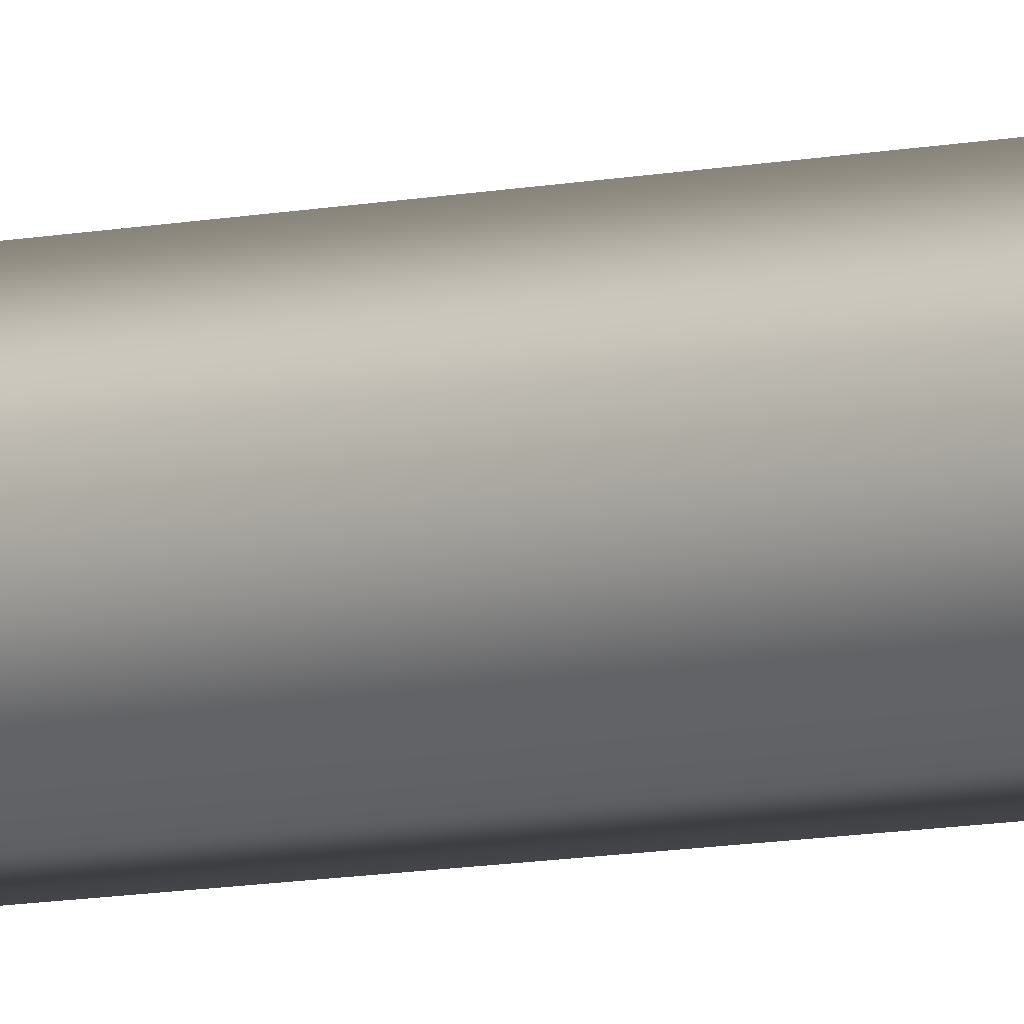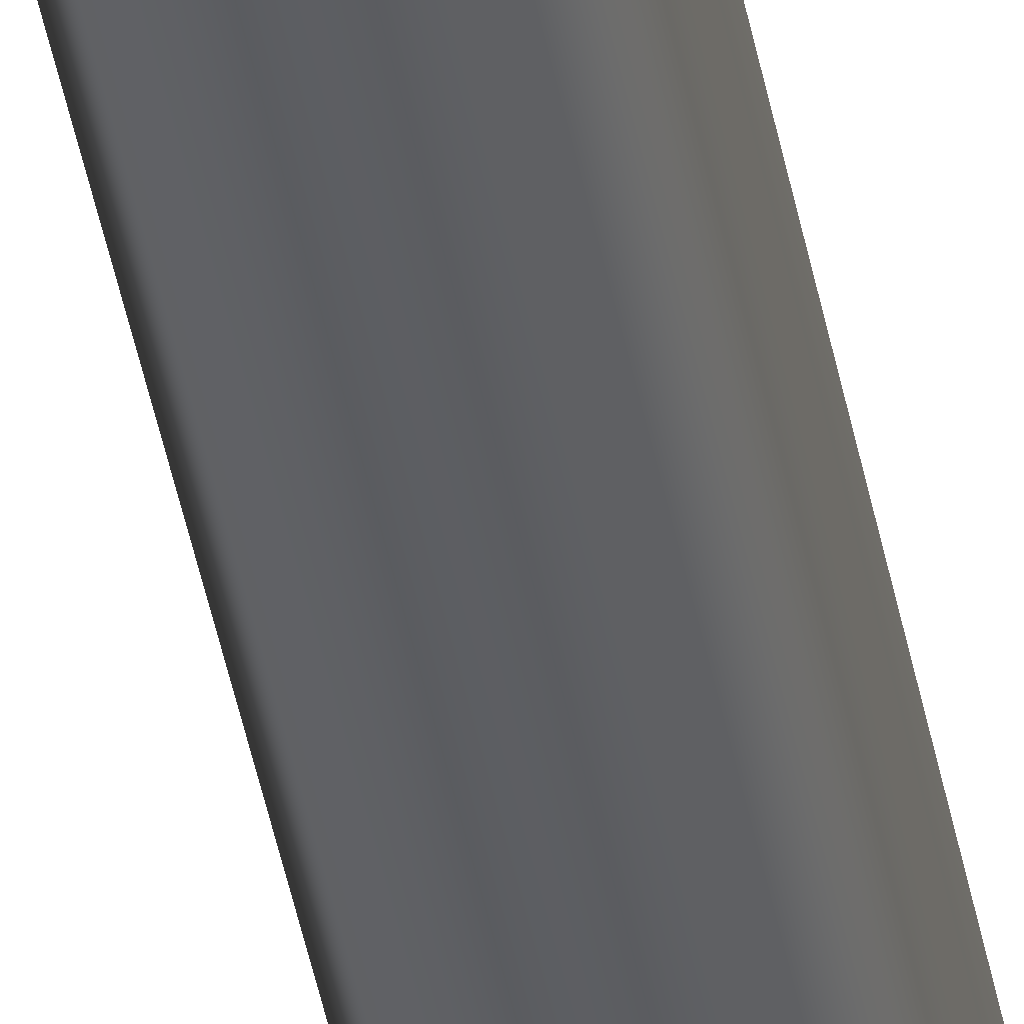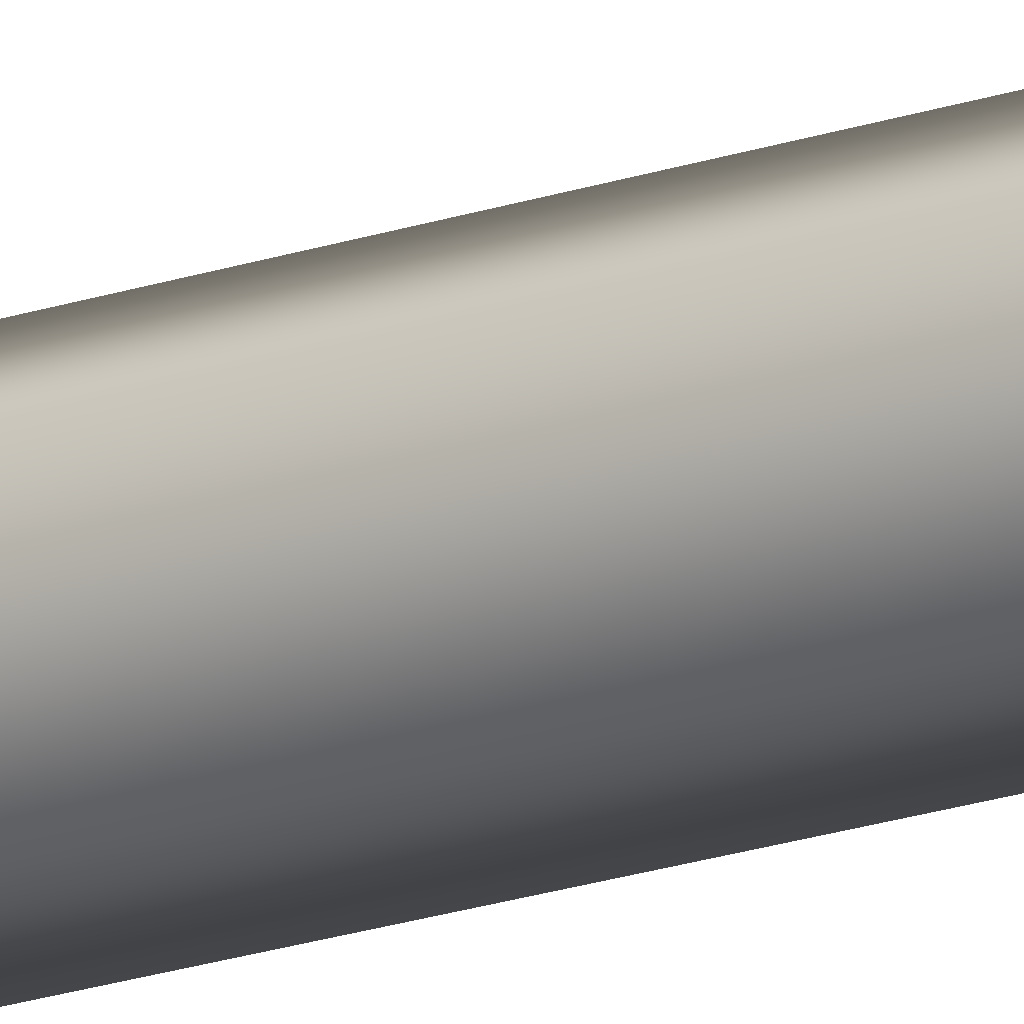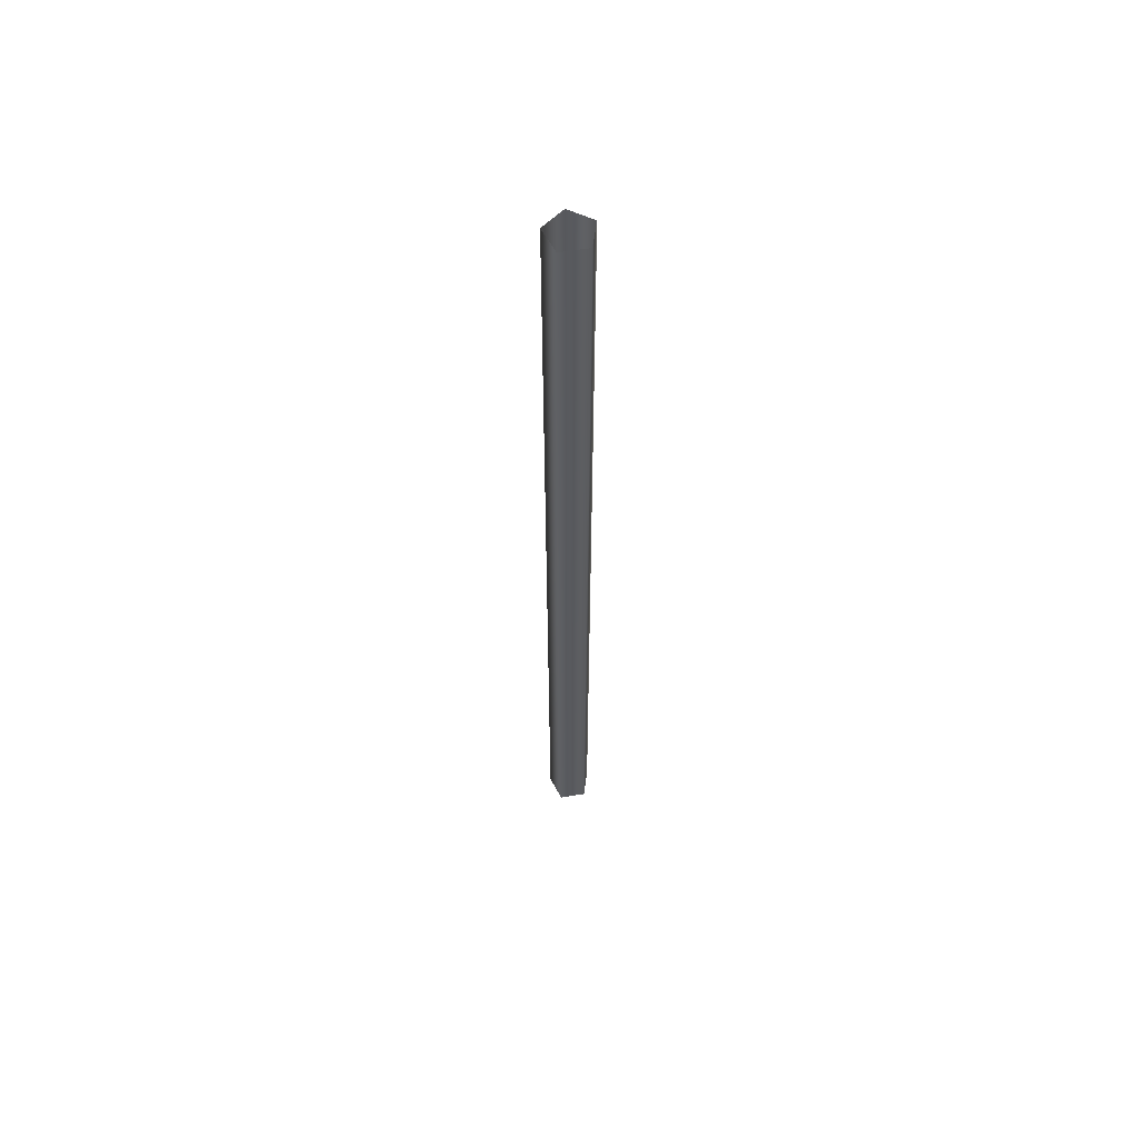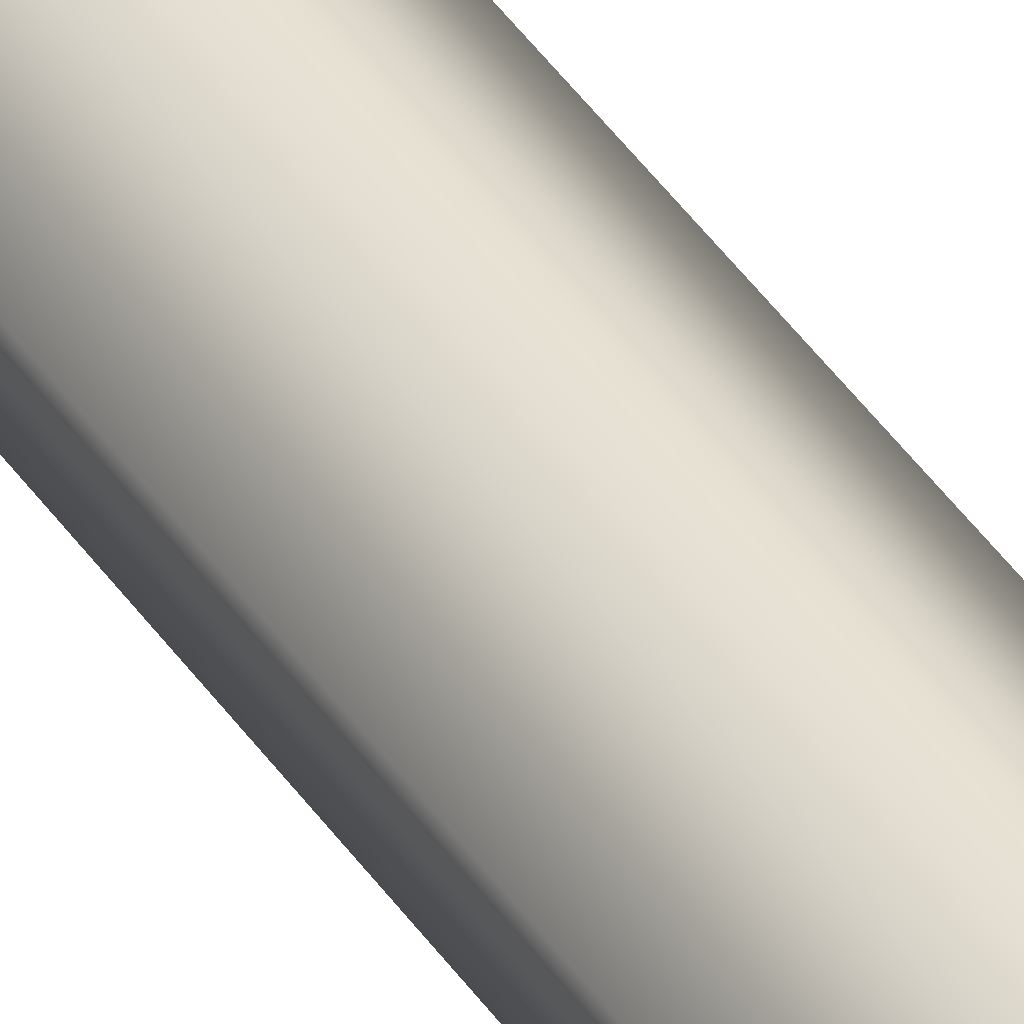
<metadata>
{"format":"obj","ext":"obj","renderer":"f3d","projection":"perspective","resolution":1024,"background":"white","views":[{"elev":-6.4,"azim":129.7,"up":"+Z"},{"elev":-38.3,"azim":9.5,"up":"+Z"},{"elev":-18.3,"azim":-55.3,"up":"+Z"},{"elev":58.8,"azim":26.1,"up":"+Y"},{"elev":39.6,"azim":150.2,"up":"+Z"}]}
</metadata>
<code>
o bpc2a2/bpc2a/mesh18/mesh18-geometry#mesh18-geometry
v -0.199 0.1505 0.2652
v -0.2038 -0.06597 0.2616
v -0.199 -0.06597 0.2652
v -0.2038 0.1505 0.2616
v -0.1941 0.1505 0.2616
v -0.202 0.1505 0.2559
v -0.1941 -0.06597 0.2616
v -0.202 -0.06597 0.2559
v -0.196 -0.06597 0.2559
v -0.196 0.1505 0.2559
f 1 2 3
f 2 1 4
f 3 5 1
f 6 2 4
f 5 3 7
f 2 6 8
f 9 5 7
f 10 8 6
f 5 9 10
f 8 10 9
f 3 2 1
f 4 1 2
f 1 5 3
f 4 2 6
f 7 3 5
f 8 6 2
f 7 5 9
f 6 8 10
f 10 9 5
f 9 10 8

</code>
